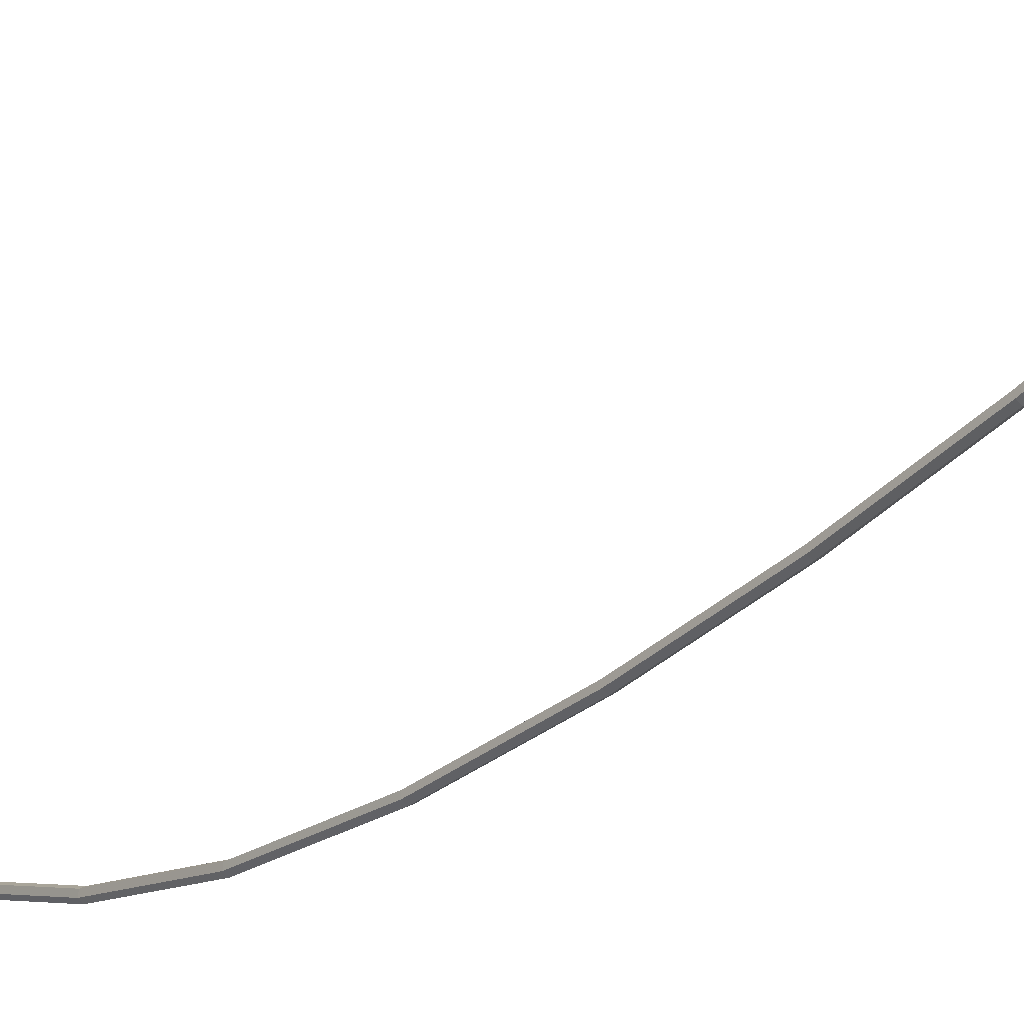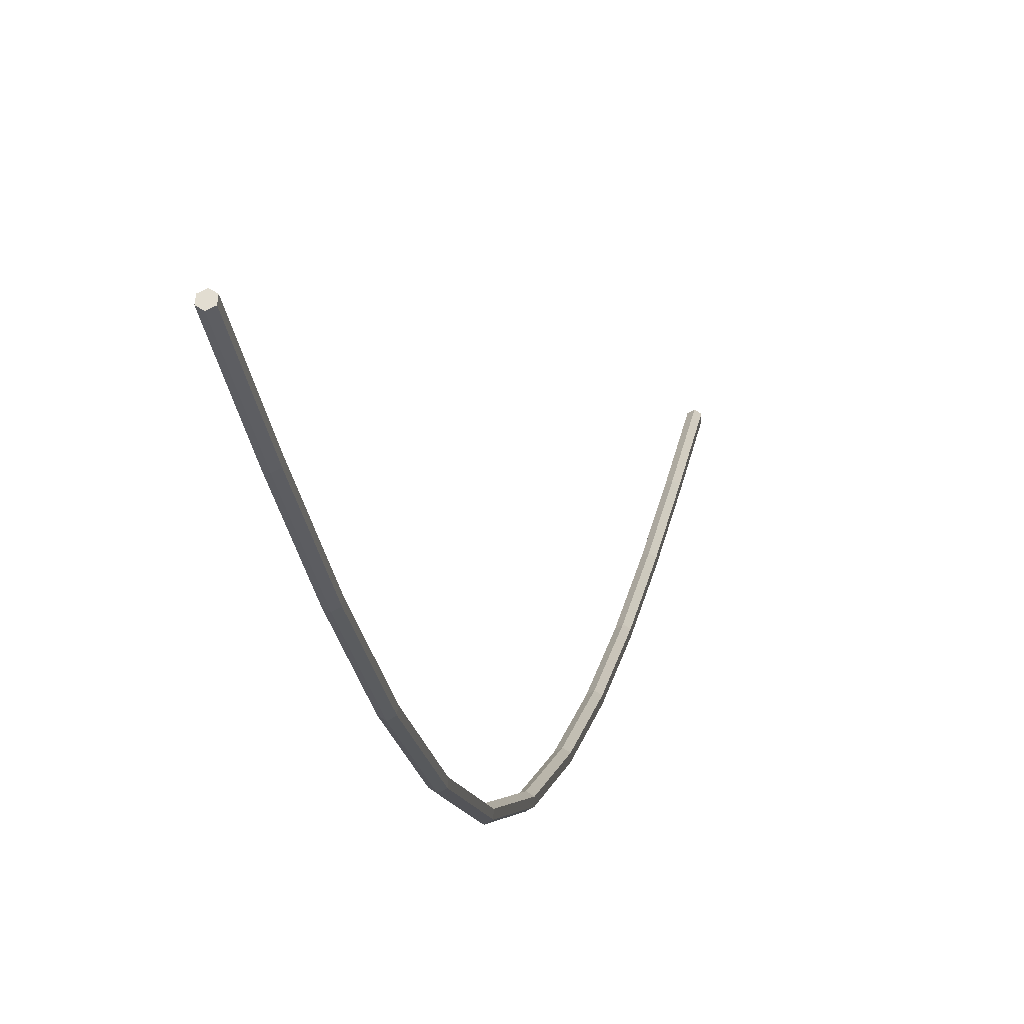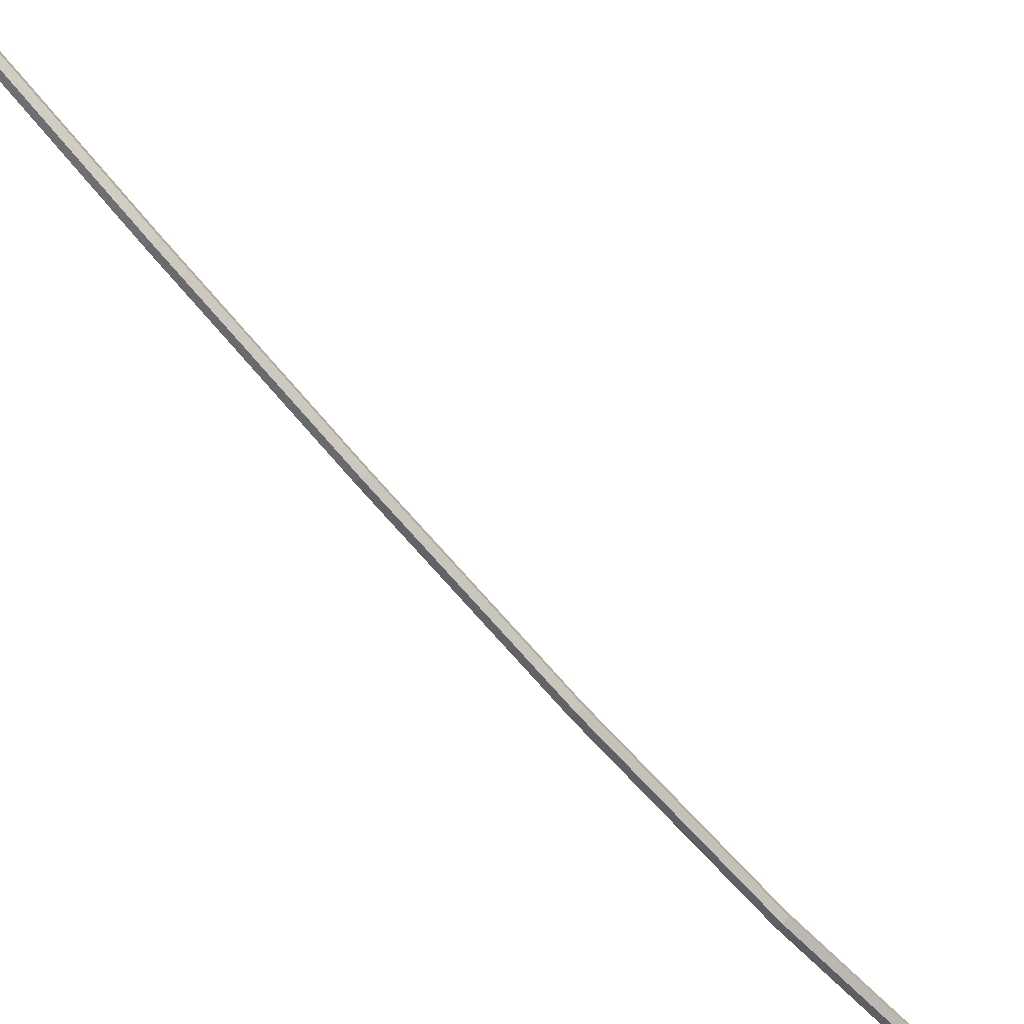
<metadata>
{"format":"obj","ext":"obj","renderer":"f3d","projection":"perspective","resolution":1024,"background":"white","views":[{"elev":-26.6,"azim":129.9,"up":"+Y"},{"elev":4.3,"azim":-4.2,"up":"+Y"},{"elev":-72.9,"azim":-149.9,"up":"+Y"}]}
</metadata>
<code>
v -44.92 47.97 112.4
v -45.08 47.9 112.4
v -45.11 47.75 112.5
v -44.97 47.68 112.6
v -44.81 47.75 112.6
v -44.79 47.9 112.5
v -43.96 45.62 109
v -44.11 45.54 109
v -44.14 45.4 109.1
v -44 45.32 109.1
v -43.85 45.4 109.1
v -43.82 45.54 109
v -42.98 43.4 105.4
v -43.14 43.32 105.4
v -43.16 43.17 105.5
v -43.03 43.09 105.6
v -42.87 43.17 105.6
v -42.85 43.32 105.5
v -42 41.44 101.6
v -42.16 41.36 101.6
v -42.17 41.2 101.7
v -42.04 41.12 101.8
v -41.88 41.2 101.8
v -41.86 41.36 101.7
v -41 39.86 97.51
v -41.15 39.78 97.5
v -41.17 39.61 97.55
v -41.03 39.53 97.6
v -40.87 39.61 97.62
v -40.86 39.78 97.57
v -39.97 38.8 92.95
v -40.12 38.71 92.93
v -40.13 38.54 92.96
v -39.99 38.45 93
v -39.83 38.53 93.02
v -39.83 38.71 93
v -38.91 38.37 87.83
v -39.06 38.29 87.8
v -39.06 38.11 87.81
v -38.92 38.02 87.84
v -38.77 38.11 87.87
v -38.76 38.28 87.86
v -37.85 38.51 82.52
v -38 38.43 82.49
v -38 38.25 82.48
v -37.85 38.16 82.5
v -37.7 38.25 82.54
v -37.7 38.42 82.55
v -36.83 39.01 77.45
v -36.98 38.93 77.41
v -36.98 38.75 77.39
v -36.83 38.66 77.41
v -36.68 38.75 77.45
v -36.68 38.92 77.47
v -35.85 39.8 72.57
v -36 39.72 72.53
v -35.99 39.54 72.5
v -35.84 39.46 72.51
v -35.7 39.54 72.56
v -35.7 39.71 72.59
v -34.89 40.8 67.84
v -35.04 40.72 67.79
v -35.03 40.55 67.75
v -34.88 40.46 67.76
v -34.74 40.55 67.81
v -34.74 40.72 67.85
v -33.95 41.96 63.19
v -34.09 41.87 63.14
v -34.09 41.7 63.1
v -33.94 41.62 63.11
v -33.79 41.7 63.16
v -33.8 41.87 63.2
v -33.01 43.18 58.59
v -33.16 43.1 58.54
v -33.15 42.93 58.5
v -33 42.84 58.51
v -32.86 42.92 58.56
v -32.86 43.09 58.6
g Group1
f 8 2 1 7
f 9 3 2 8
f 10 4 3 9
f 11 5 4 10
f 12 6 5 11
f 7 1 6 12
f 14 8 7 13
f 15 9 8 14
f 16 10 9 15
f 17 11 10 16
f 18 12 11 17
f 13 7 12 18
f 20 14 13 19
f 21 15 14 20
f 22 16 15 21
f 23 17 16 22
f 24 18 17 23
f 19 13 18 24
f 26 20 19 25
f 27 21 20 26
f 28 22 21 27
f 29 23 22 28
f 30 24 23 29
f 25 19 24 30
f 32 26 25 31
f 33 27 26 32
f 34 28 27 33
f 35 29 28 34
f 36 30 29 35
f 31 25 30 36
f 38 32 31 37
f 39 33 32 38
f 40 34 33 39
f 41 35 34 40
f 42 36 35 41
f 37 31 36 42
f 44 38 37 43
f 45 39 38 44
f 46 40 39 45
f 47 41 40 46
f 48 42 41 47
f 43 37 42 48
f 50 44 43 49
f 51 45 44 50
f 52 46 45 51
f 53 47 46 52
f 54 48 47 53
f 49 43 48 54
f 56 50 49 55
f 57 51 50 56
f 58 52 51 57
f 59 53 52 58
f 60 54 53 59
f 55 49 54 60
f 62 56 55 61
f 63 57 56 62
f 64 58 57 63
f 65 59 58 64
f 66 60 59 65
f 61 55 60 66
f 68 62 61 67
f 69 63 62 68
f 70 64 63 69
f 71 65 64 70
f 72 66 65 71
f 67 61 66 72
f 74 68 67 73
f 75 69 68 74
f 76 70 69 75
f 77 71 70 76
f 78 72 71 77
f 73 67 72 78
f 5 6 1 4
f 3 4 1 2
f 75 74 73
f 73 77 76 75
f 78 77 73

</code>
